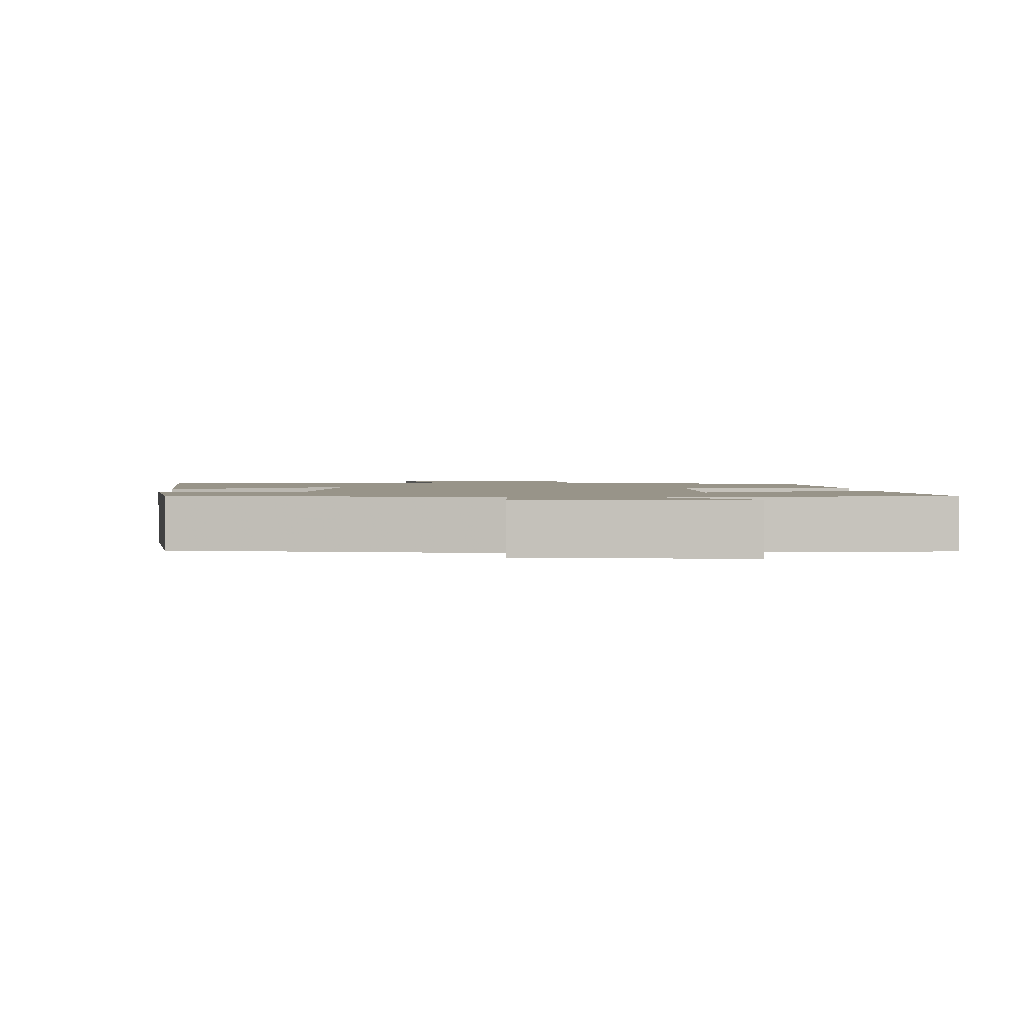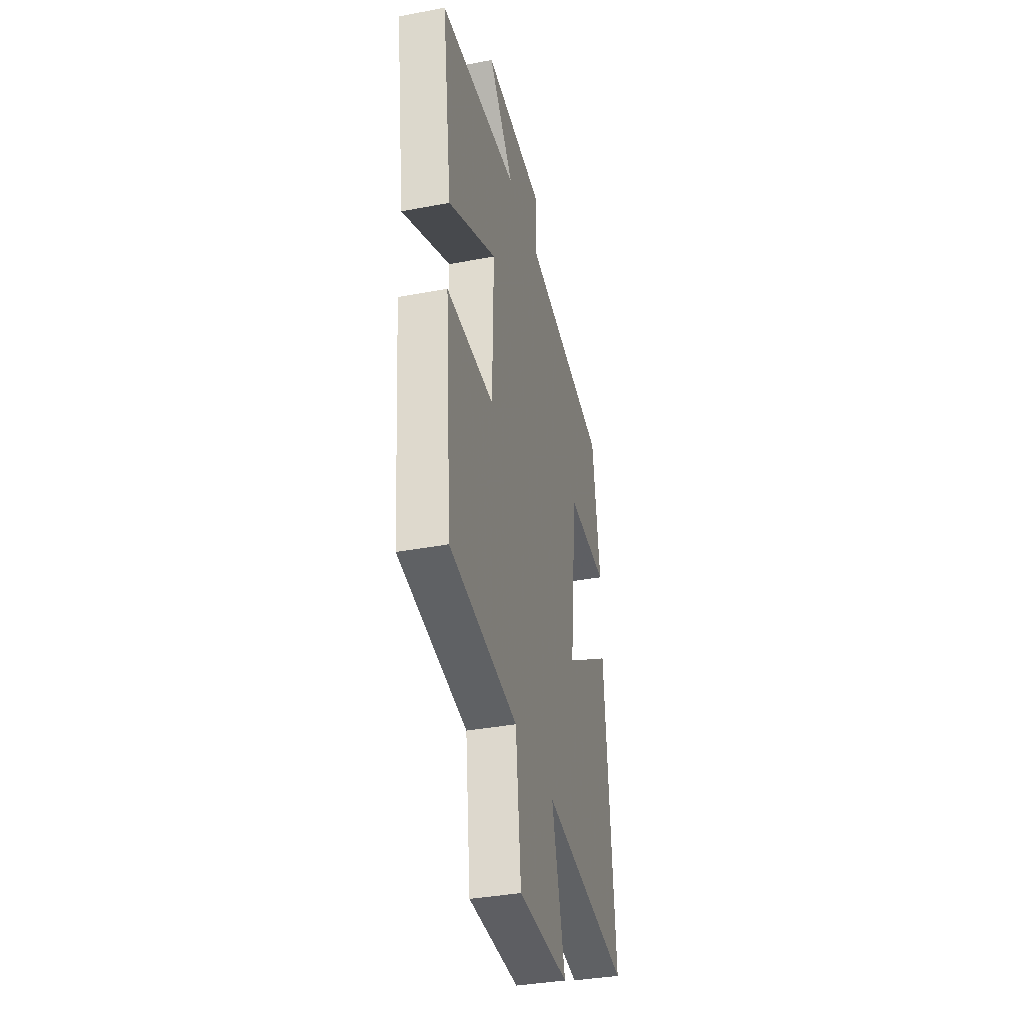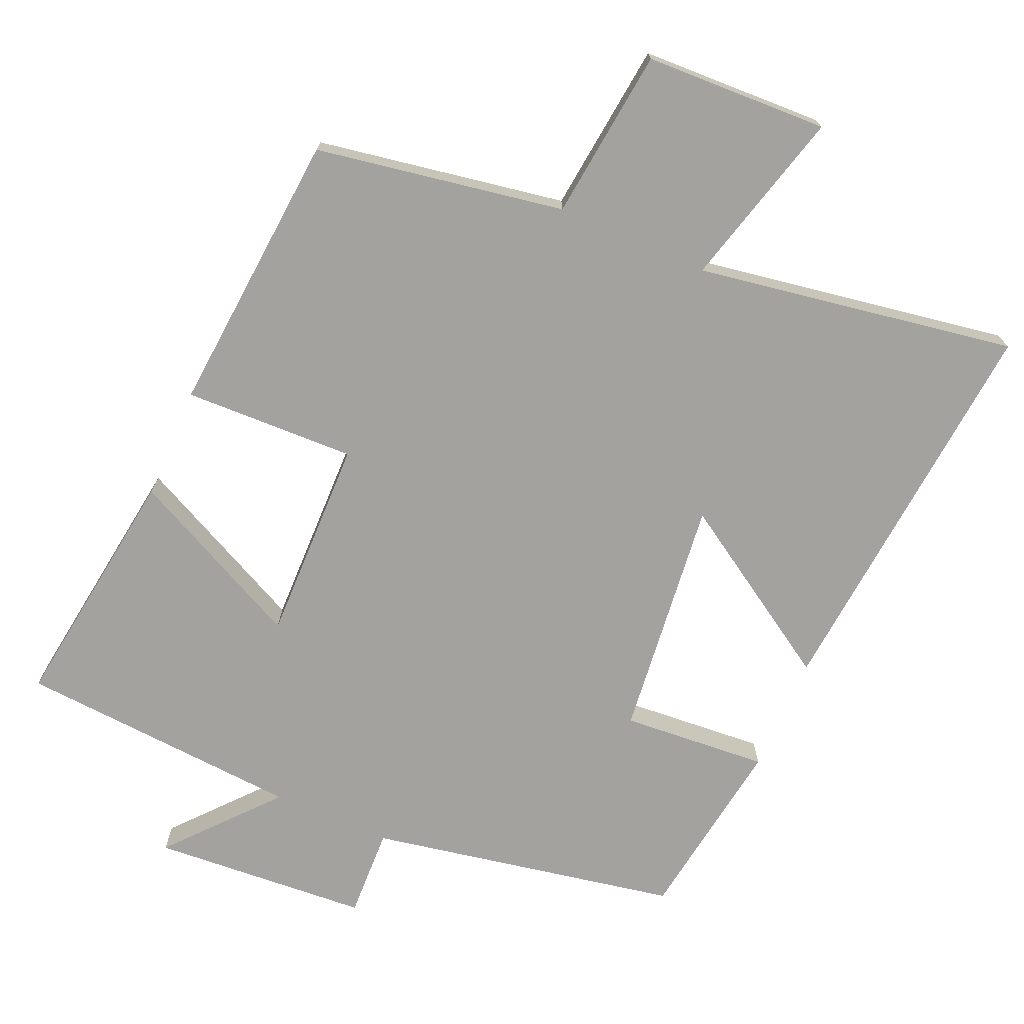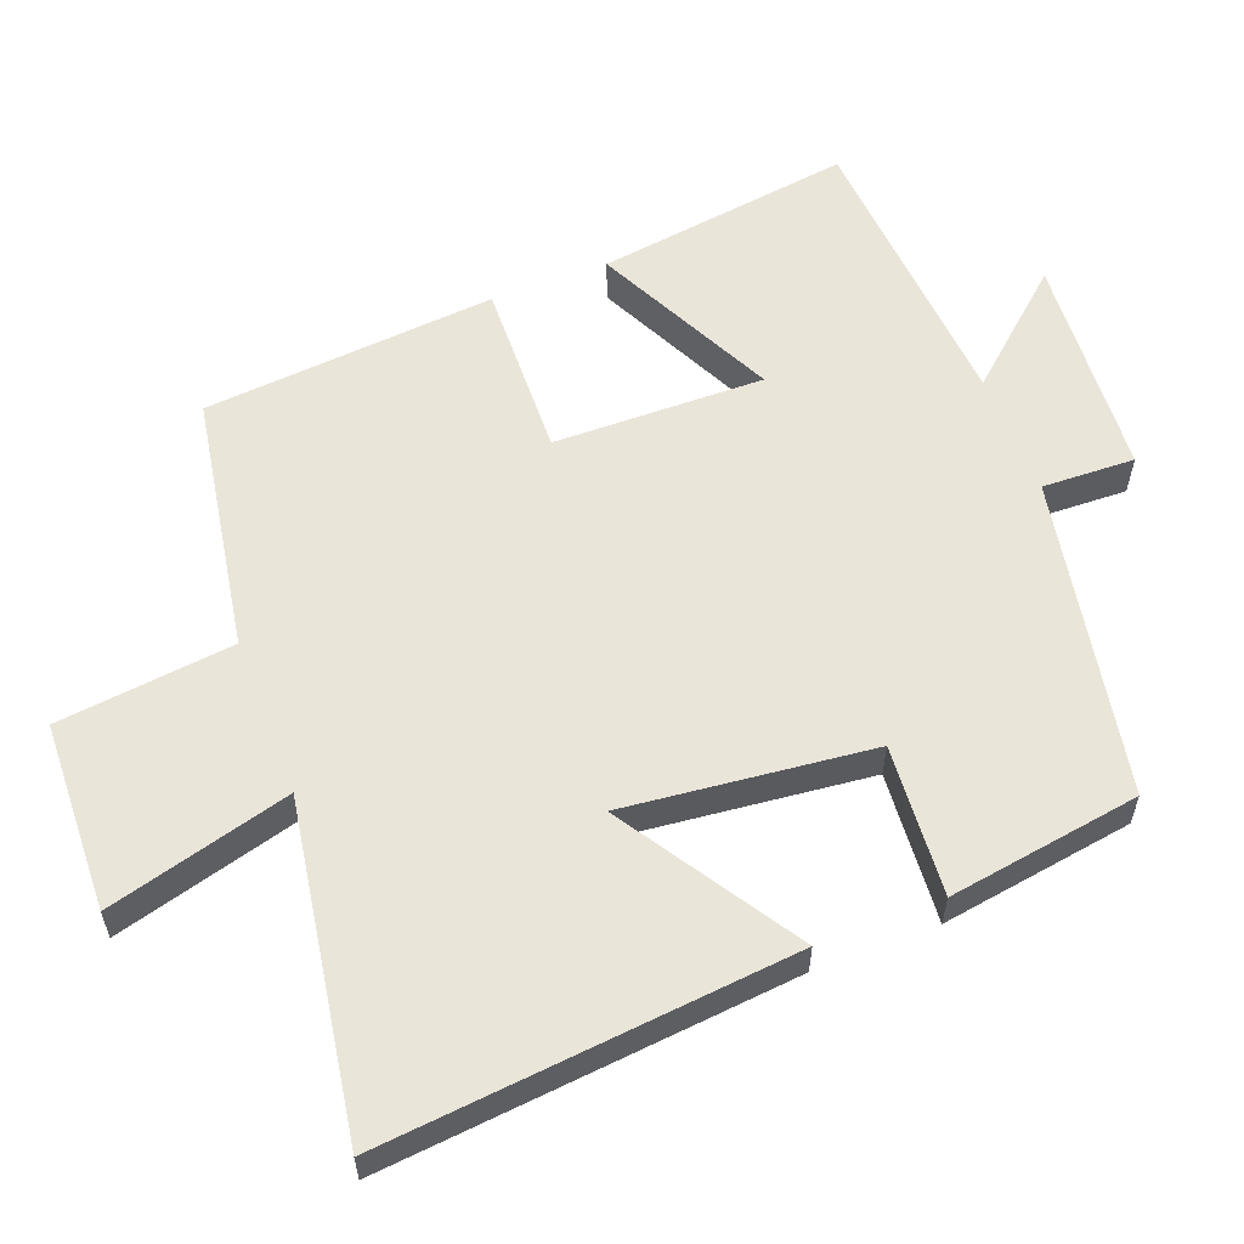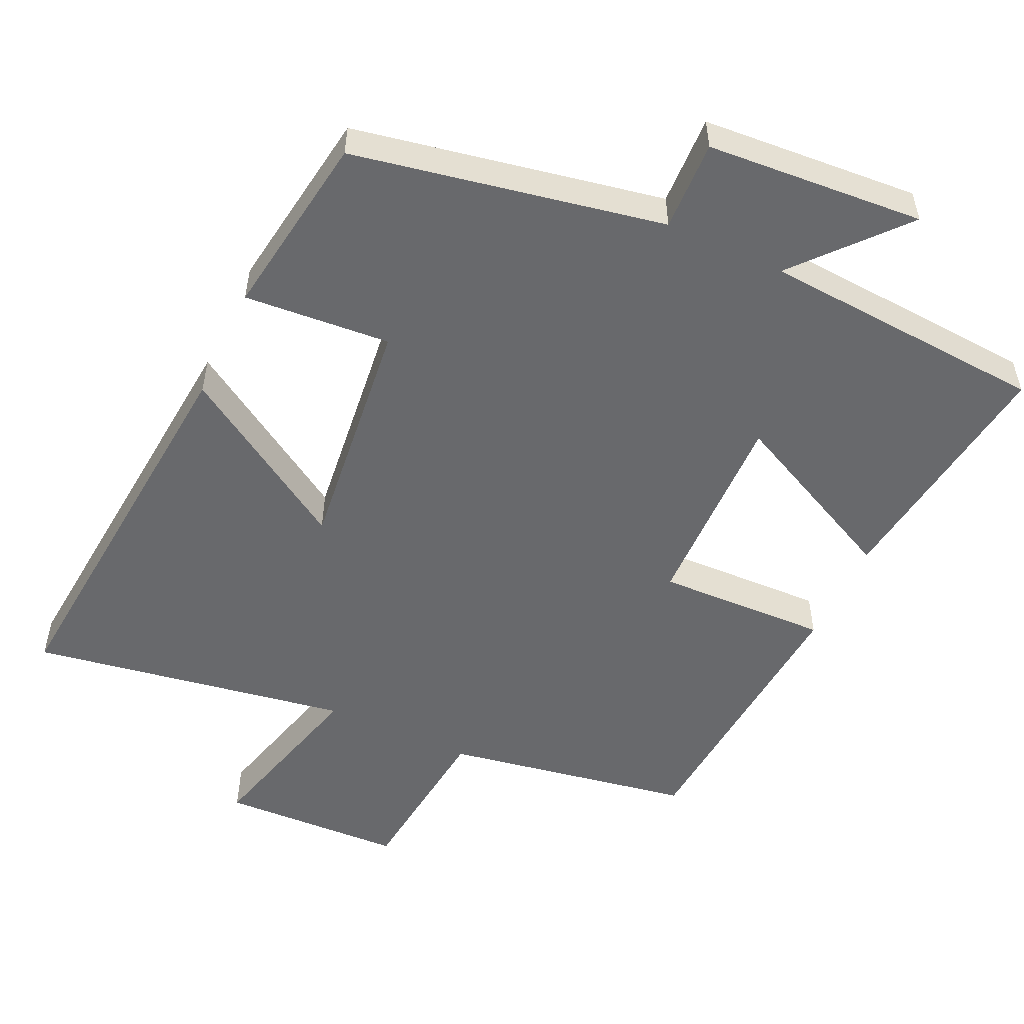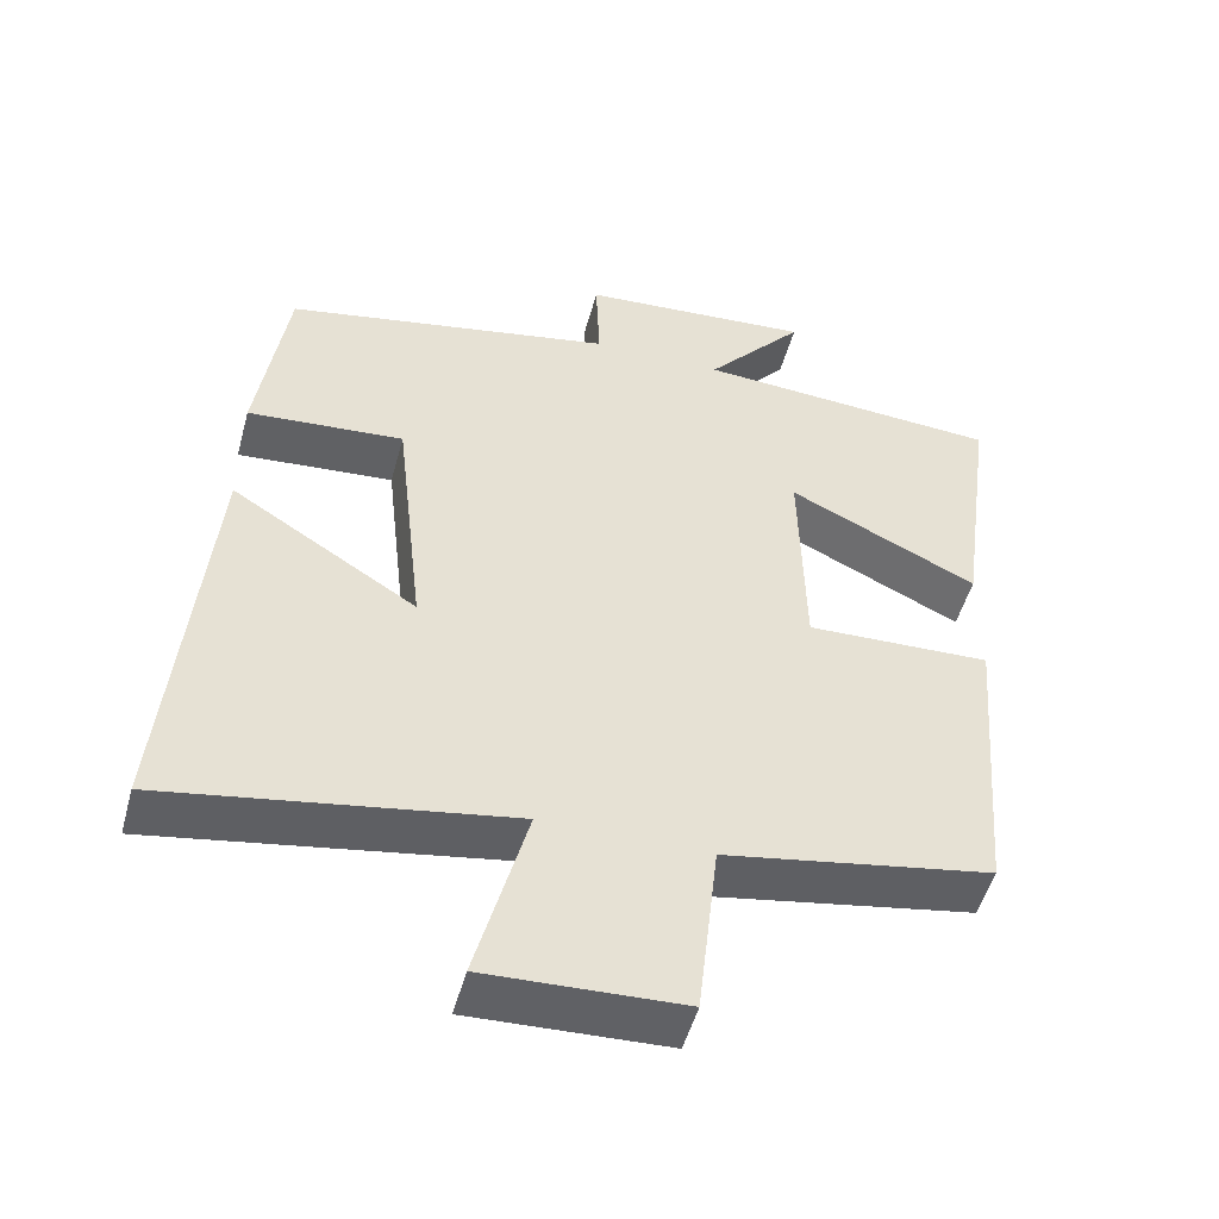
<metadata>
{"format":"obj","ext":"obj","renderer":"f3d","projection":"perspective","resolution":1024,"background":"white","views":[{"elev":1.7,"azim":-1.9,"up":"+Y"},{"elev":-36.1,"azim":104.0,"up":"+Z"},{"elev":-72.6,"azim":156.4,"up":"+Y"},{"elev":58.3,"azim":-111.2,"up":"+Y"},{"elev":-52.8,"azim":-24.9,"up":"+Y"},{"elev":-50.6,"azim":-15.1,"up":"+Z"}]}
</metadata>
<code>
v -0.551 0.07 -0.575
v -0.5 0.07 -0.014
v -0.256 0.07 -0.168
v -0.294 0.07 0.17
v -0.5 0.07 0.154
v -0.461 0.07 0.417
v -0.026 0.07 0.5
v -0.031 0.07 0.627
v 0.275 0.07 0.649
v 0.146 0.07 0.5
v 0.548 0.07 0.472
v 0.5 0.07 0.122
v 0.252 0.07 0.242
v 0.258 0.07 -0.046
v 0.5 0.07 -0.038
v 0.467 0.07 -0.439
v 0.117 0.07 -0.5
v 0.09 0.07 -0.741
v -0.168 0.07 -0.751
v -0.101 0.07 -0.5
v -0.551 0 -0.575
v -0.5 0 -0.014
v -0.256 0 -0.168
v -0.294 0 0.17
v -0.5 0 0.154
v -0.461 0 0.417
v -0.026 0 0.5
v -0.031 0 0.627
v 0.275 0 0.649
v 0.146 0 0.5
v 0.548 0 0.472
v 0.5 0 0.122
v 0.252 0 0.242
v 0.258 0 -0.046
v 0.5 0 -0.038
v 0.467 0 -0.439
v 0.117 0 -0.5
v 0.09 0 -0.741
v -0.168 0 -0.751
v -0.101 0 -0.5
f 17 18 19 20
f 15 16 17 20
f 14 15 20 1
f 13 14 1
f 10 11 12 13
f 7 8 9 10
f 4 5 6 7
f 3 4 7 10
f 1 2 3
f 13 1 3
f 3 10 13
f 40 39 38 37
f 40 37 36 35
f 21 40 35 34
f 21 34 33
f 33 32 31 30
f 30 29 28 27
f 27 26 25 24
f 30 27 24 23
f 23 22 21
f 23 21 33
f 33 30 23
f 1 21 22 2
f 2 22 23 3
f 3 23 24 4
f 4 24 25 5
f 5 25 26 6
f 6 26 27 7
f 7 27 28 8
f 8 28 29 9
f 9 29 30 10
f 10 30 31 11
f 11 31 32 12
f 12 32 33 13
f 13 33 34 14
f 14 34 35 15
f 15 35 36 16
f 16 36 37 17
f 17 37 38 18
f 18 38 39 19
f 19 39 40 20
f 20 40 21 1

</code>
